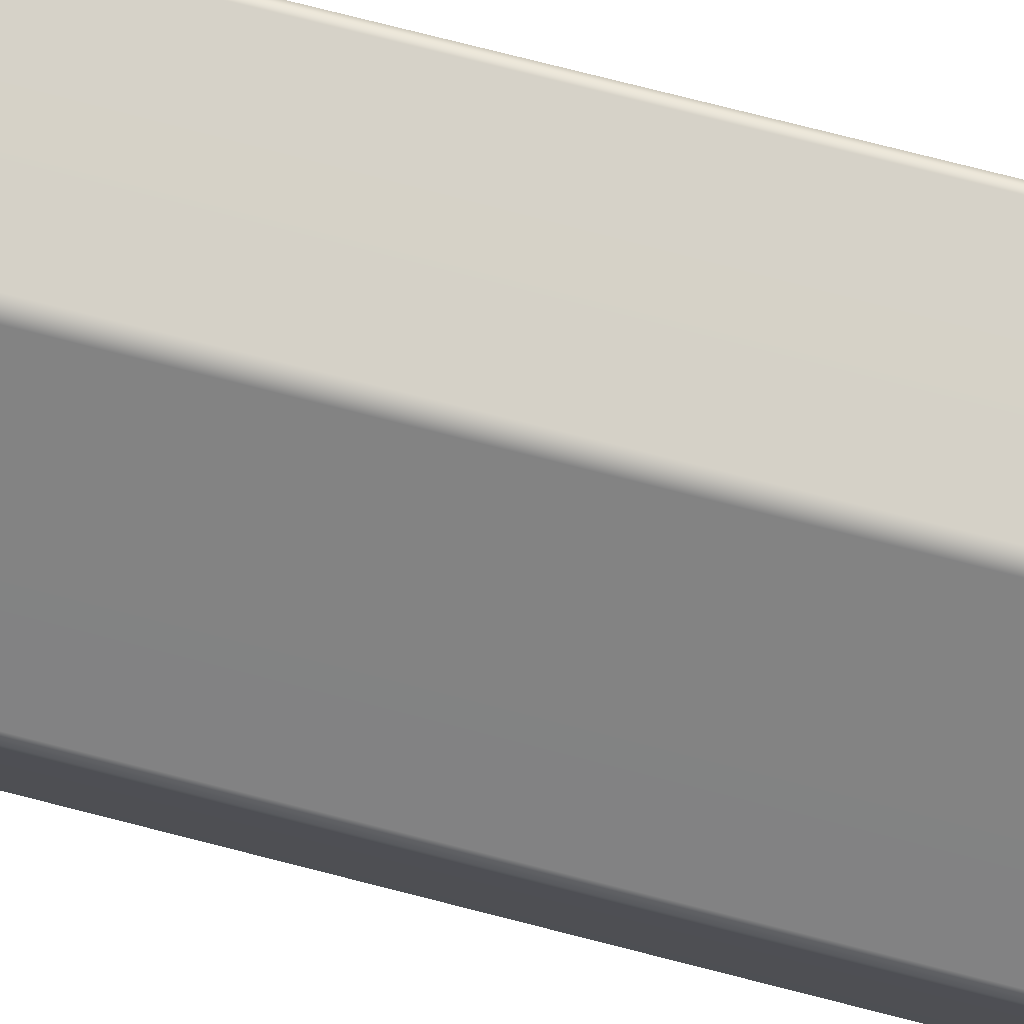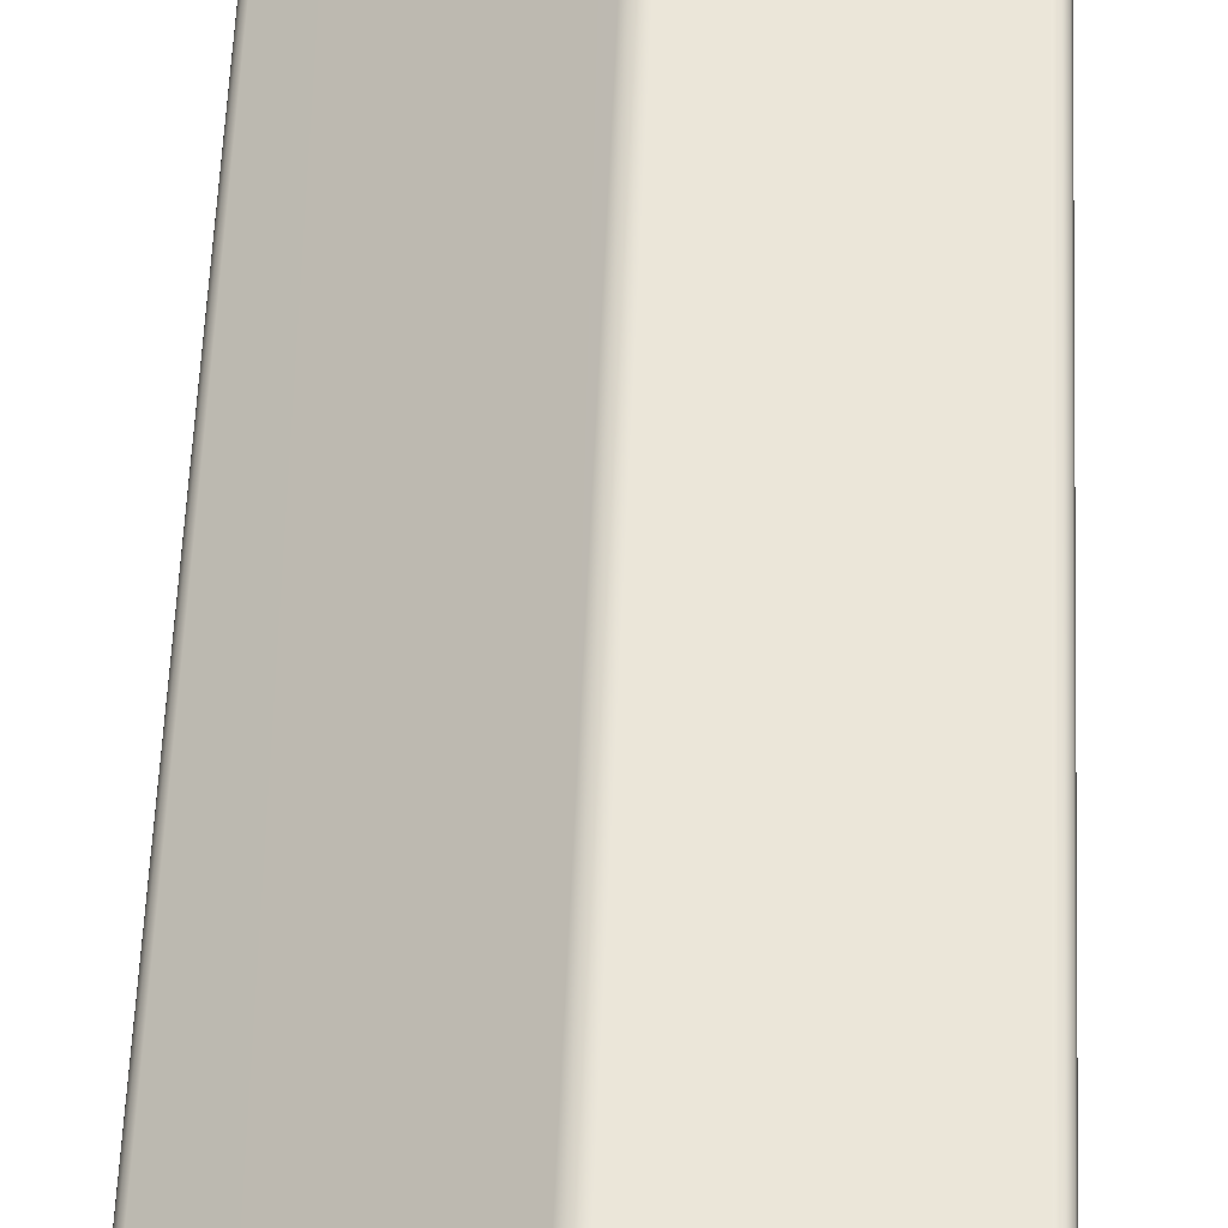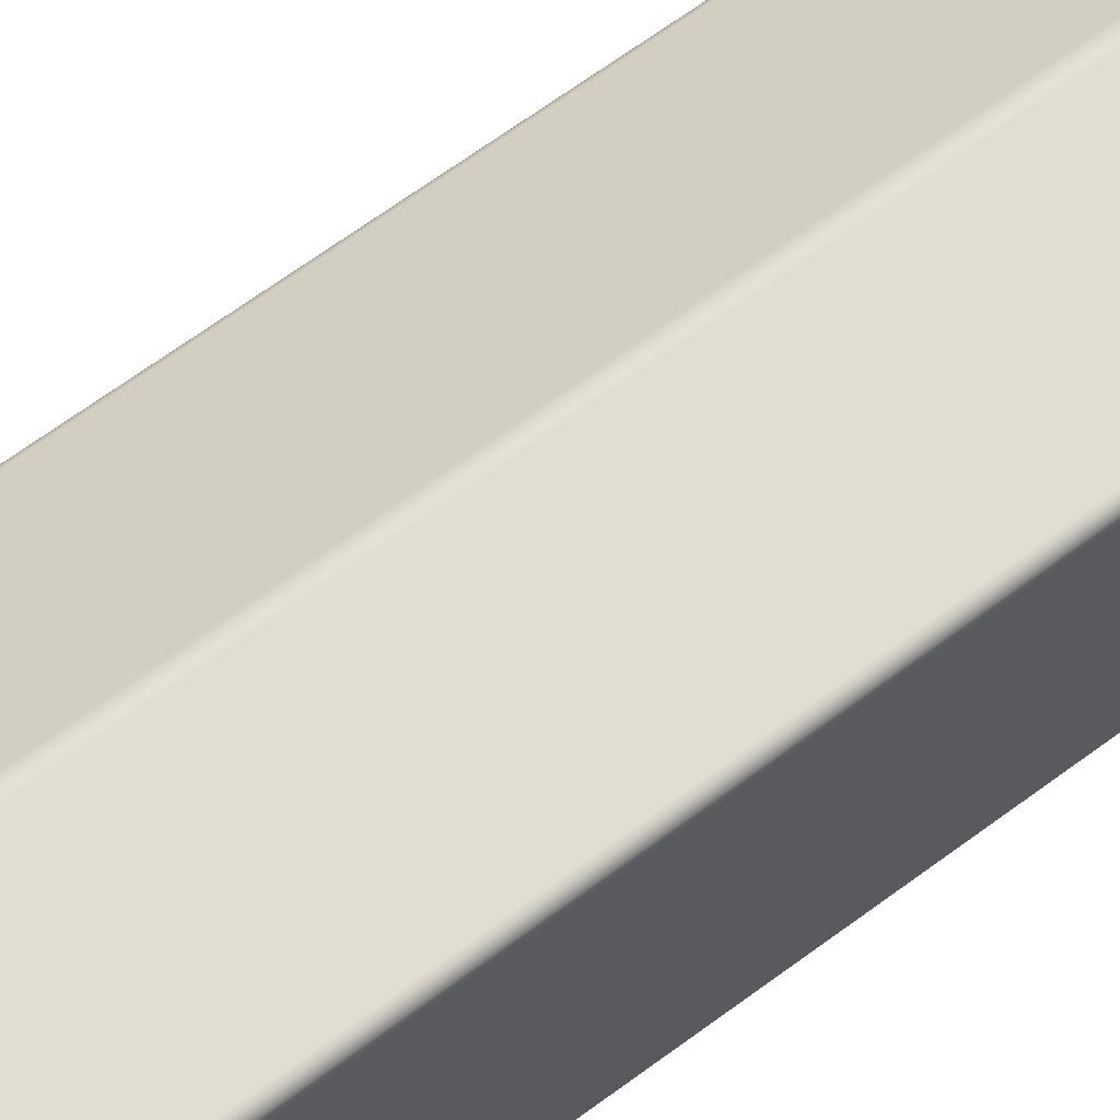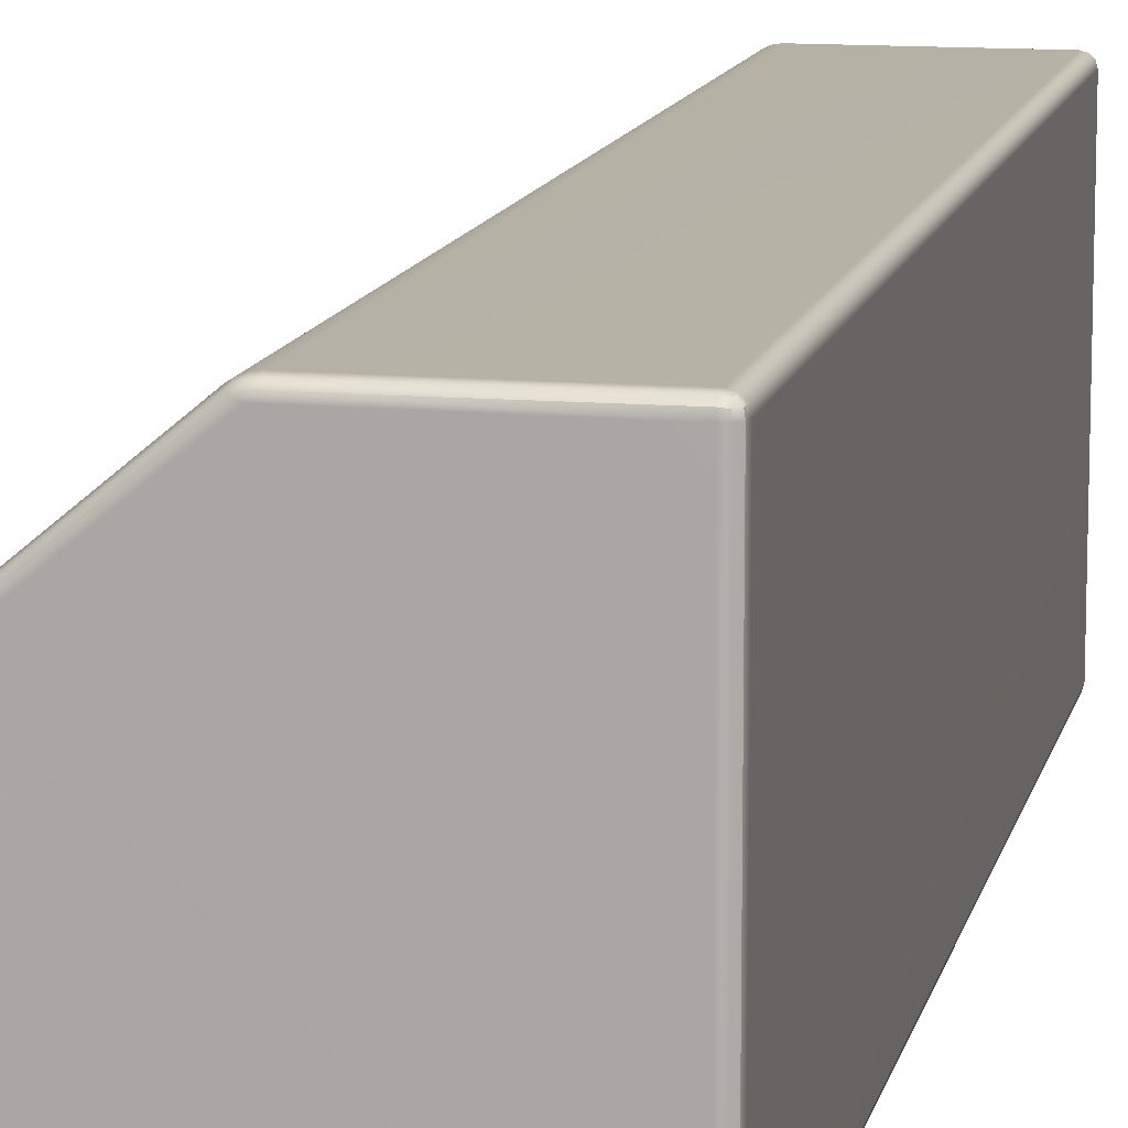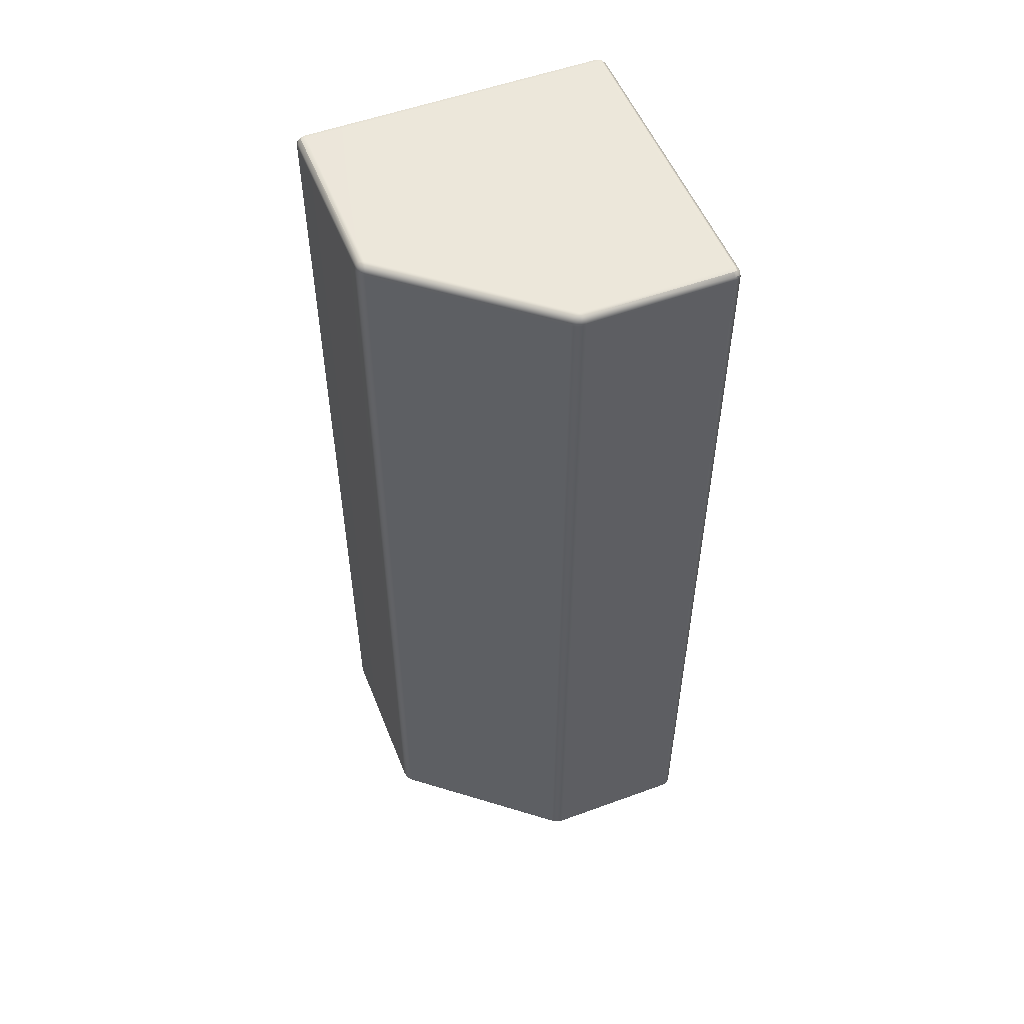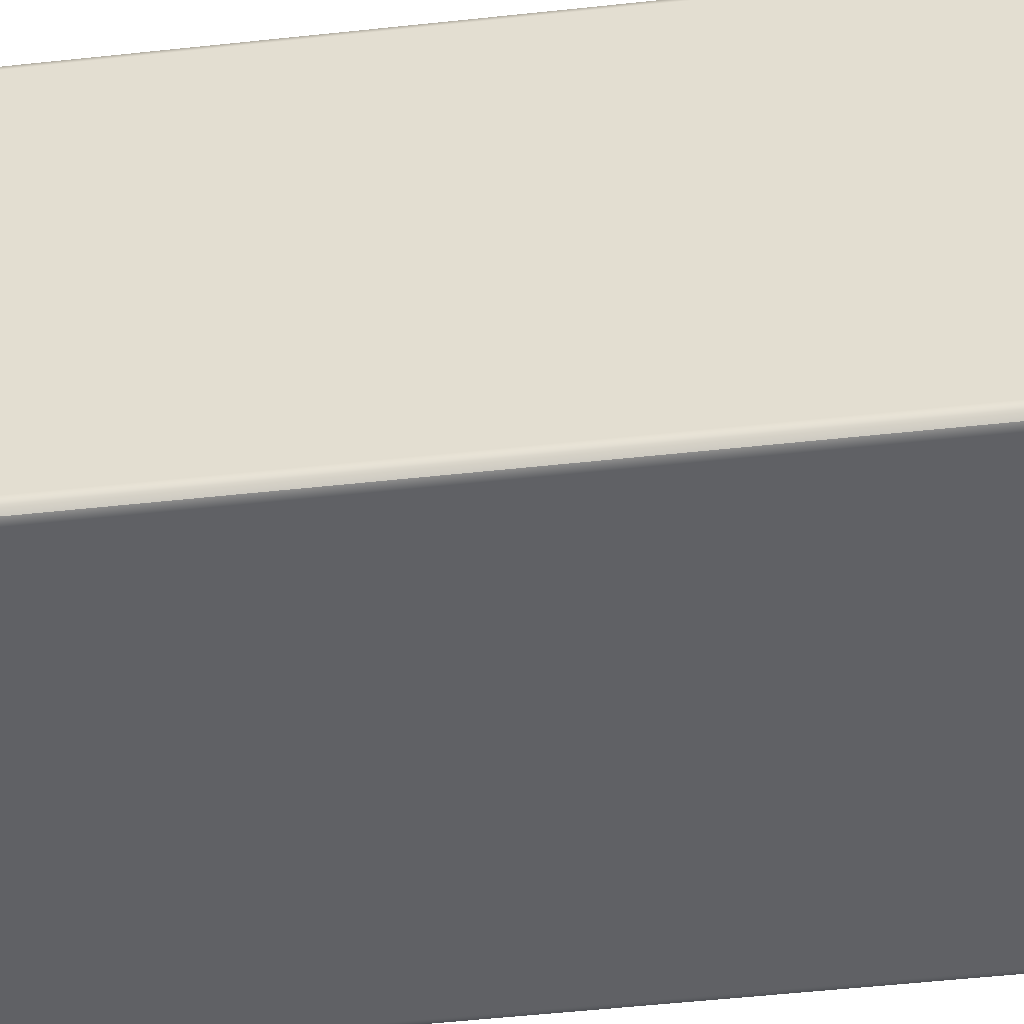
<metadata>
{"format":"obj","ext":"obj","renderer":"f3d","projection":"perspective","resolution":1024,"background":"white","views":[{"elev":78.7,"azim":104.2,"up":"+Y"},{"elev":57.0,"azim":-177.6,"up":"+Y"},{"elev":68.6,"azim":-126.2,"up":"+Y"},{"elev":12.1,"azim":-167.8,"up":"+Y"},{"elev":53.4,"azim":158.5,"up":"+Z"},{"elev":-49.8,"azim":-83.1,"up":"+Y"}]}
</metadata>
<code>
g default
v -0.9962 0.01427 -0.02854
v -0.9857 0.003824 -0.02854
v -0.9715 0 -0.02854
v -0.9715 0.003824 -0.01427
v -0.9715 0.01427 -0.003824
v -0.9715 0.02854 0
v -0.9857 0.02854 -0.003824
v -0.9962 0.02854 -0.01427
v -1 0.02854 -0.02854
v -0.5 0.02854 0
v -0.5 0.01427 -0.003824
v -0.5 0.003824 -0.01427
v -0.5 0 -0.02854
v -0.01427 0.003824 -0.02854
v -0.003824 0.01427 -0.02854
v 0 0.02854 -0.02854
v -0.003824 0.02854 -0.01427
v -0.01427 0.02854 -0.003824
v -0.02854 0.02854 0
v -0.02855 0.01427 -0.003824
v -0.02855 0.003824 -0.01427
v -0.02854 0 -0.02854
v -0.9857 0.9962 -0.02853
v -0.9962 0.9857 -0.02853
v -1 0.9715 -0.02854
v -0.9962 0.9714 -0.01427
v -0.9857 0.9714 -0.003824
v -0.9715 0.9715 0
v -0.9715 0.9857 -0.003824
v -0.9715 0.9962 -0.01427
v -0.9715 1 -0.02854
v -0.4948 0.9936 -0.0294
v -0.5081 0.9984 -0.0294
v -0.5221 1 -0.02939
v -0.5224 0.9948 -0.01428
v -0.5179 0.9848 -0.003463
v -0.5098 0.9728 0
v -0.4959 0.9769 -0.003468
v -0.4861 0.9817 -0.01429
v -0.483 0.9859 -0.02939
v -0.002075 0.577 -0.0293
v -0.008122 0.5899 -0.0293
v -0.01763 0.6004 -0.02929
v -0.02075 0.597 -0.01442
v -0.02432 0.587 -0.003663
v -0.02736 0.573 0
v -0.01466 0.5664 -0.003659
v -0.004611 0.5627 -0.01442
v 0 0.563 -0.02929
v -0.9857 0.9714 -2.996
v -0.9962 0.9714 -2.986
v -1 0.9715 -2.971
v -0.9962 0.9857 -2.971
v -0.9857 0.9962 -2.971
v -0.9715 1 -2.971
v -0.9715 0.9962 -2.986
v -0.9715 0.9857 -2.996
v -0.9715 0.9715 -3
v -0.5178 0.9847 -2.997
v -0.5222 0.9948 -2.986
v -0.5218 1 -2.971
v -0.5079 0.9984 -2.971
v -0.4948 0.9936 -2.971
v -0.483 0.9859 -2.971
v -0.4861 0.9817 -2.986
v -0.4959 0.9769 -2.997
v -0.5098 0.9728 -3
v -0.004623 0.5629 -2.986
v -0.01468 0.5665 -2.996
v -0.02736 0.573 -3
v -0.02424 0.5869 -2.996
v -0.02059 0.5969 -2.986
v -0.0174 0.6003 -2.971
v -0.008018 0.5898 -2.971
v -0.002048 0.5771 -2.971
v 0 0.5632 -2.971
v -0.9857 0.003824 -2.971
v -0.9962 0.01427 -2.971
v -1 0.02854 -2.971
v -0.9962 0.02854 -2.986
v -0.9857 0.02854 -2.996
v -0.9715 0.02854 -3
v -0.9715 0.01427 -2.996
v -0.9715 0.003824 -2.986
v -0.9715 0 -2.971
v -0.5 0.02854 -3
v -0.5 0.01427 -2.996
v -0.5 0.003824 -2.986
v -0.5 0 -2.971
v -0.003824 0.01427 -2.971
v -0.01427 0.003824 -2.971
v -0.02854 0 -2.971
v -0.02855 0.003824 -2.986
v -0.02855 0.01427 -2.996
v -0.02854 0.02854 -3
v -0.01427 0.02854 -2.996
v -0.003824 0.02854 -2.986
v 0 0.02854 -2.971
v -0.994 0.01621 -0.01621
v -0.9838 0.00597 -0.01621
v -0.9838 0.01621 -0.00597
v -0.01621 0.005971 -0.01621
v -0.005966 0.01621 -0.01621
v -0.01621 0.01621 -0.005971
v -0.9838 0.994 -0.01621
v -0.994 0.9838 -0.01621
v -0.9838 0.9838 -0.005972
v -0.4958 0.9896 -0.01629
v -0.5099 0.9946 -0.01629
v -0.5051 0.9858 -0.005488
v -0.005225 0.5752 -0.01641
v -0.01155 0.5886 -0.01641
v -0.01438 0.5791 -0.005761
v -0.9838 0.9838 -2.994
v -0.994 0.9838 -2.984
v -0.9838 0.994 -2.984
v -0.505 0.9858 -2.995
v -0.5098 0.9946 -2.984
v -0.4957 0.9895 -2.984
v -0.005212 0.5753 -2.984
v -0.01434 0.5791 -2.994
v -0.01148 0.5886 -2.984
v -0.9838 0.00597 -2.984
v -0.994 0.01621 -2.984
v -0.9838 0.01621 -2.994
v -0.005966 0.01621 -2.984
v -0.01621 0.005971 -2.984
v -0.01621 0.01621 -2.994
g wall_HP
f 3 2 77 85
f 2 1 78 77
f 1 9 79 78
f 6 5 11 10
f 5 4 12 11
f 4 3 13 12
f 9 8 26 25
f 8 7 27 26
f 7 6 28 27
f 16 15 90 98
f 15 14 91 90
f 14 22 92 91
f 19 18 47 46
f 18 17 48 47
f 17 16 49 48
f 25 24 53 52
f 24 23 54 53
f 23 31 55 54
f 31 30 35 34
f 30 29 36 35
f 29 28 37 36
f 34 33 62 61
f 33 32 63 62
f 32 40 64 63
f 40 39 44 43
f 39 38 45 44
f 38 37 46 45
f 43 42 74 73
f 42 41 75 74
f 41 49 76 75
f 52 51 80 79
f 51 50 81 80
f 50 58 82 81
f 58 57 59 67
f 57 56 60 59
f 56 55 61 60
f 67 66 71 70
f 66 65 72 71
f 65 64 73 72
f 70 69 96 95
f 69 68 97 96
f 68 76 98 97
f 89 88 93 92
f 88 87 94 93
f 87 86 95 94
f 6 10 37 28
f 10 19 46 37
f 31 34 61 55
f 40 43 73 64
f 58 67 86 82
f 67 70 95 86
f 85 89 13 3
f 89 92 22 13
f 16 98 76 49
f 79 9 25 52
f 12 13 22 21
f 10 11 20 19
f 11 12 21 20
f 85 84 88 89
f 84 83 87 88
f 83 82 86 87
f 8 9 1 99
f 99 1 2 100
f 2 3 4 100
f 100 4 5 101
f 5 6 7 101
f 101 7 8 99
f 99 100 101
f 21 22 14 102
f 102 14 15 103
f 15 16 17 103
f 103 17 18 104
f 18 19 20 104
f 104 20 21 102
f 102 103 104
f 30 31 23 105
f 105 23 24 106
f 24 25 26 106
f 106 26 27 107
f 27 28 29 107
f 107 29 30 105
f 105 106 107
f 39 40 32 108
f 108 32 33 109
f 33 34 35 109
f 109 35 36 110
f 36 37 38 110
f 110 38 39 108
f 108 109 110
f 48 49 41 111
f 111 41 42 112
f 42 43 44 112
f 112 44 45 113
f 45 46 47 113
f 113 47 48 111
f 111 112 113
f 57 58 50 114
f 114 50 51 115
f 51 52 53 115
f 115 53 54 116
f 54 55 56 116
f 116 56 57 114
f 114 115 116
f 66 67 59 117
f 117 59 60 118
f 60 61 62 118
f 118 62 63 119
f 63 64 65 119
f 119 65 66 117
f 117 118 119
f 75 76 68 120
f 120 68 69 121
f 69 70 71 121
f 121 71 72 122
f 72 73 74 122
f 122 74 75 120
f 120 121 122
f 84 85 77 123
f 123 77 78 124
f 78 79 80 124
f 124 80 81 125
f 81 82 83 125
f 125 83 84 123
f 123 124 125
f 97 98 90 126
f 126 90 91 127
f 91 92 93 127
f 127 93 94 128
f 94 95 96 128
f 128 96 97 126
f 126 127 128

</code>
